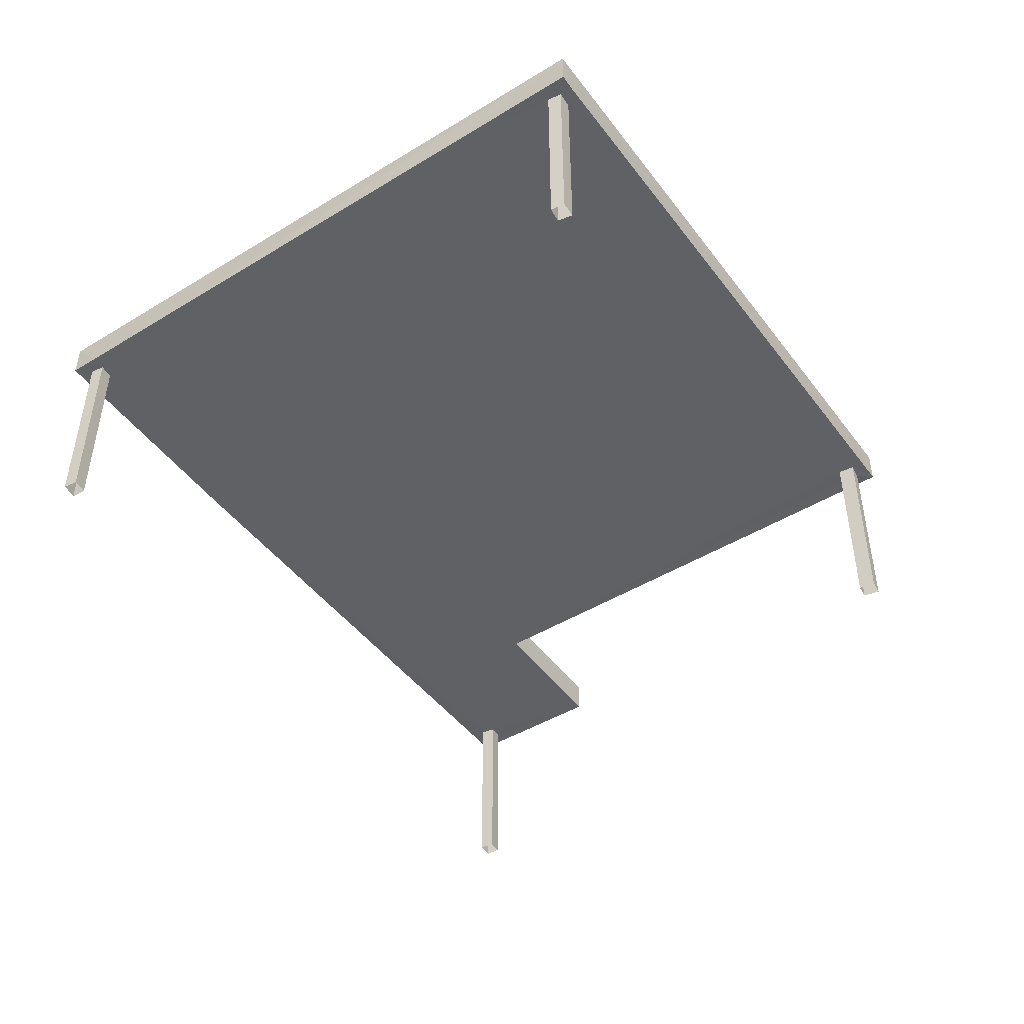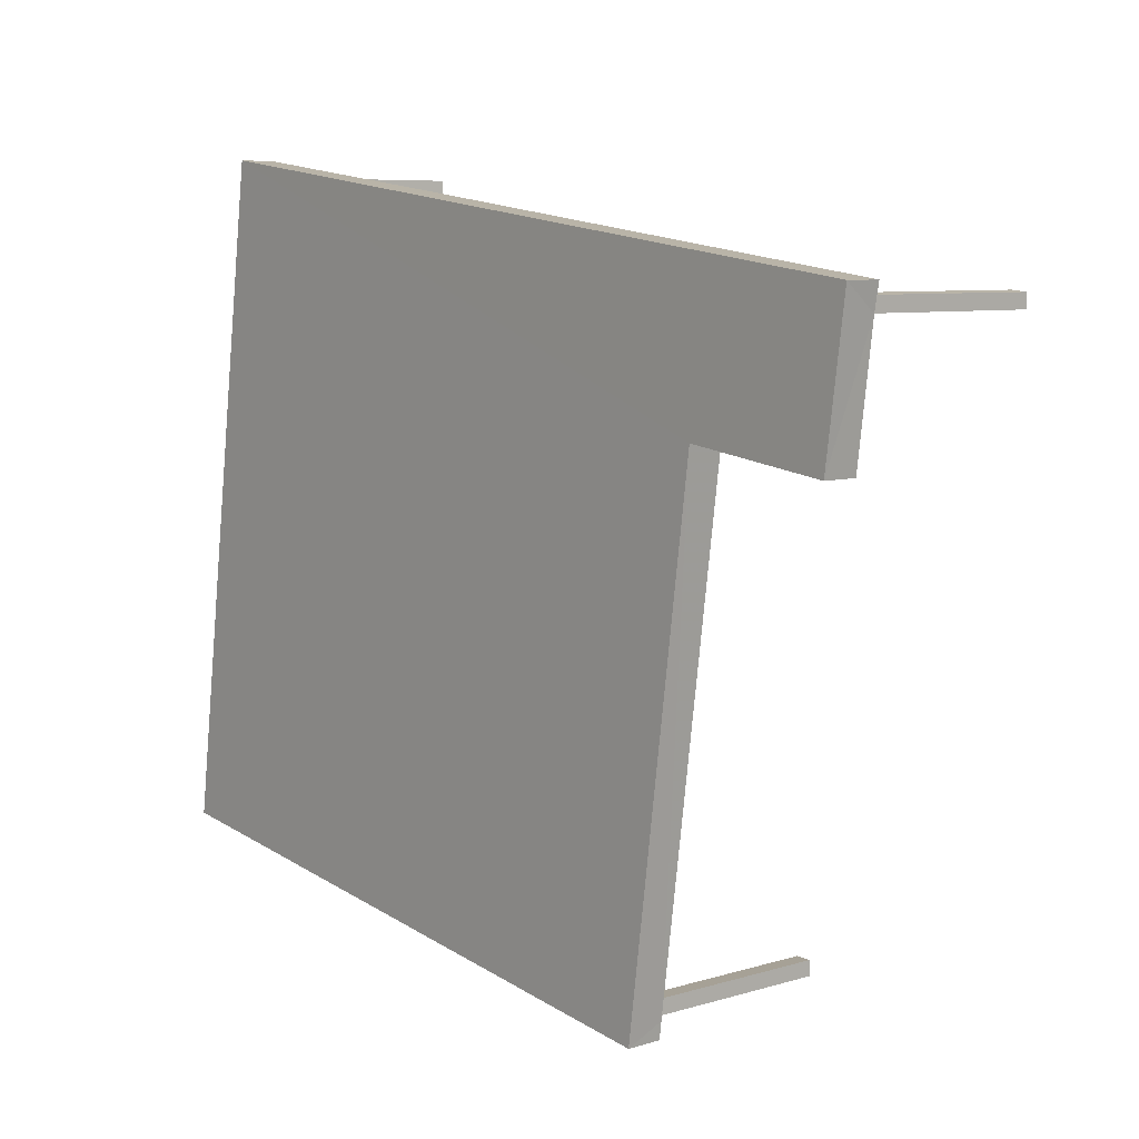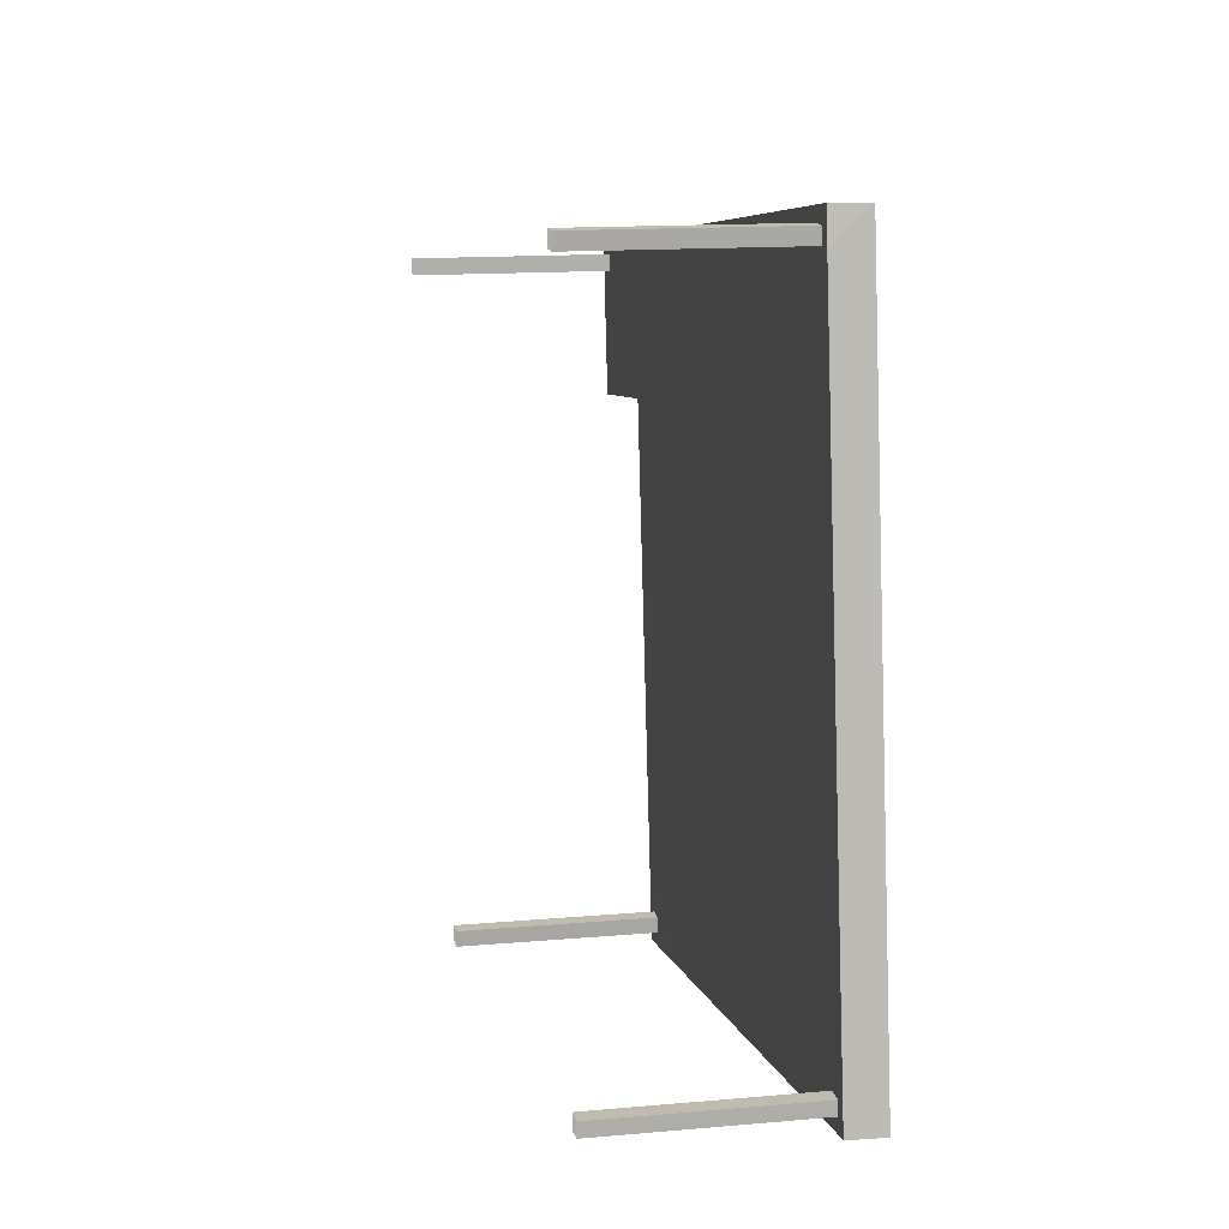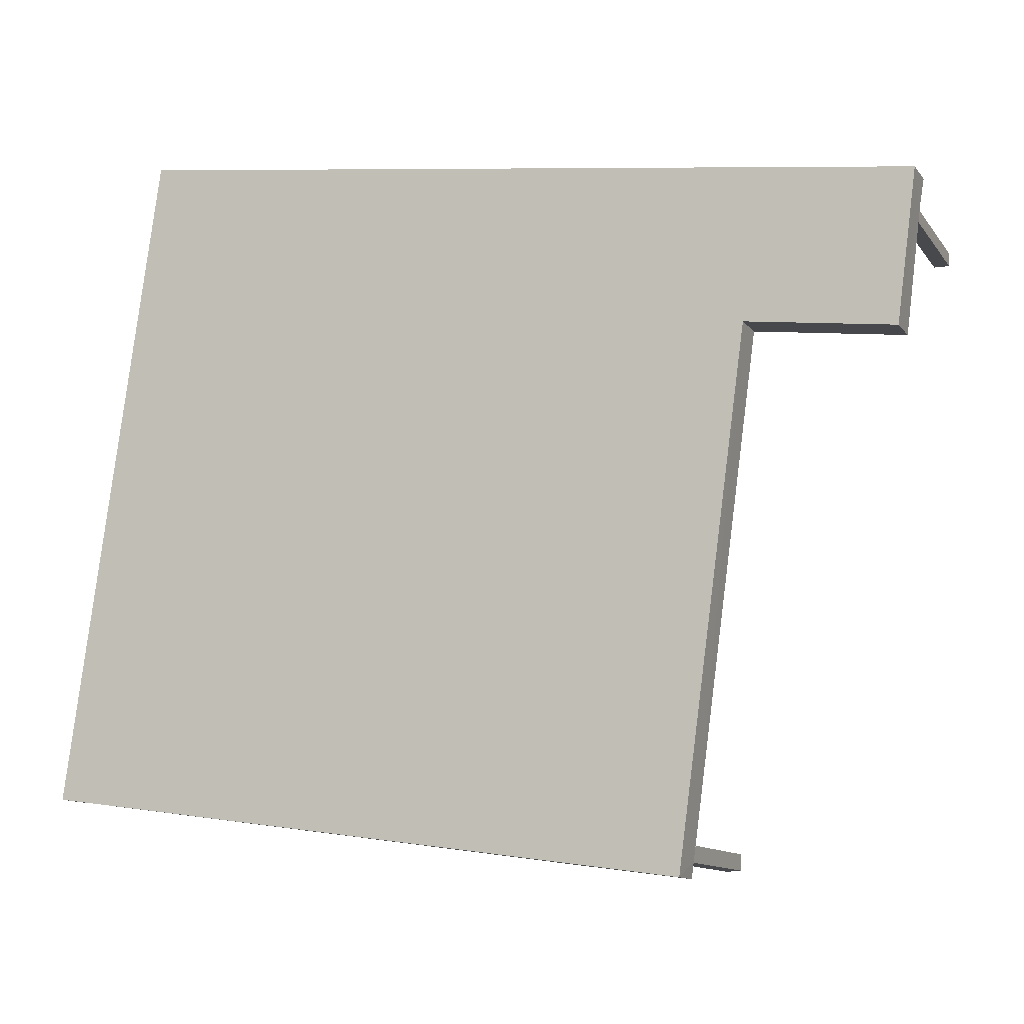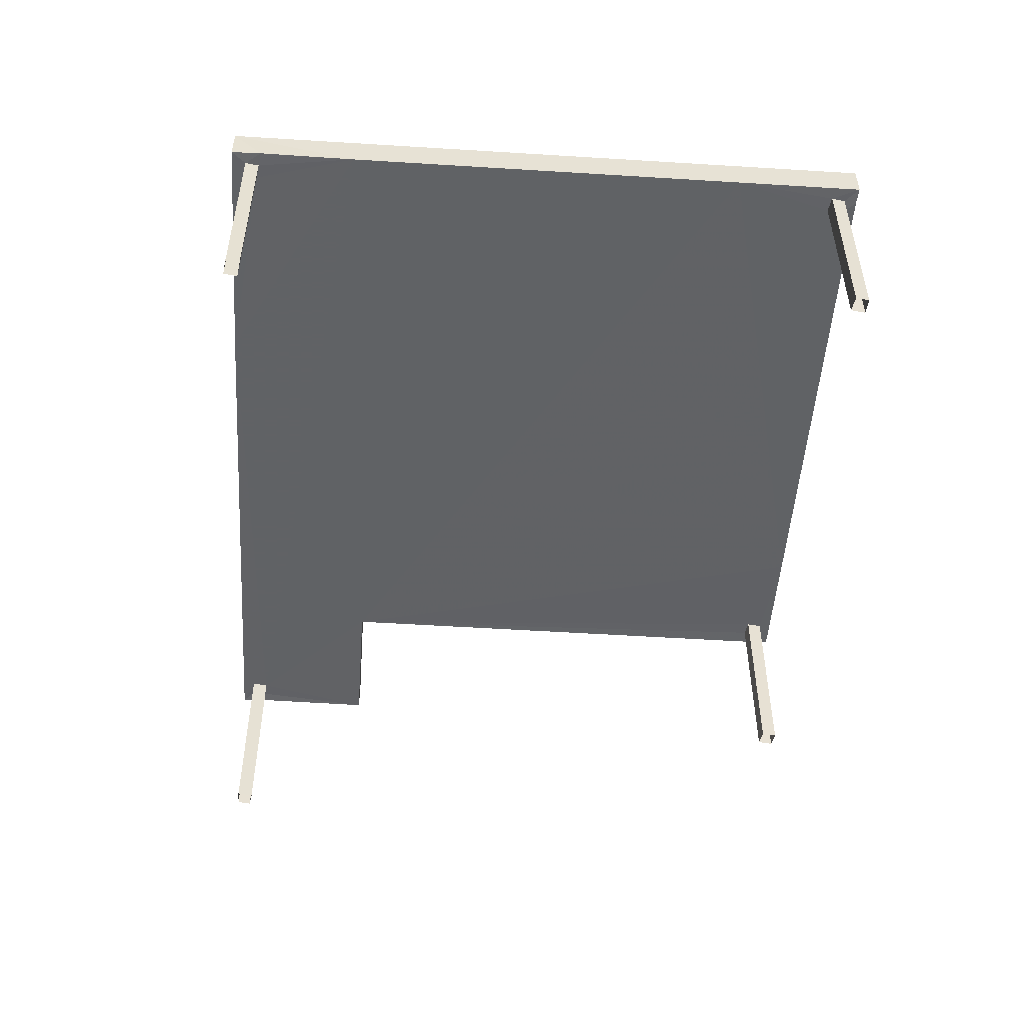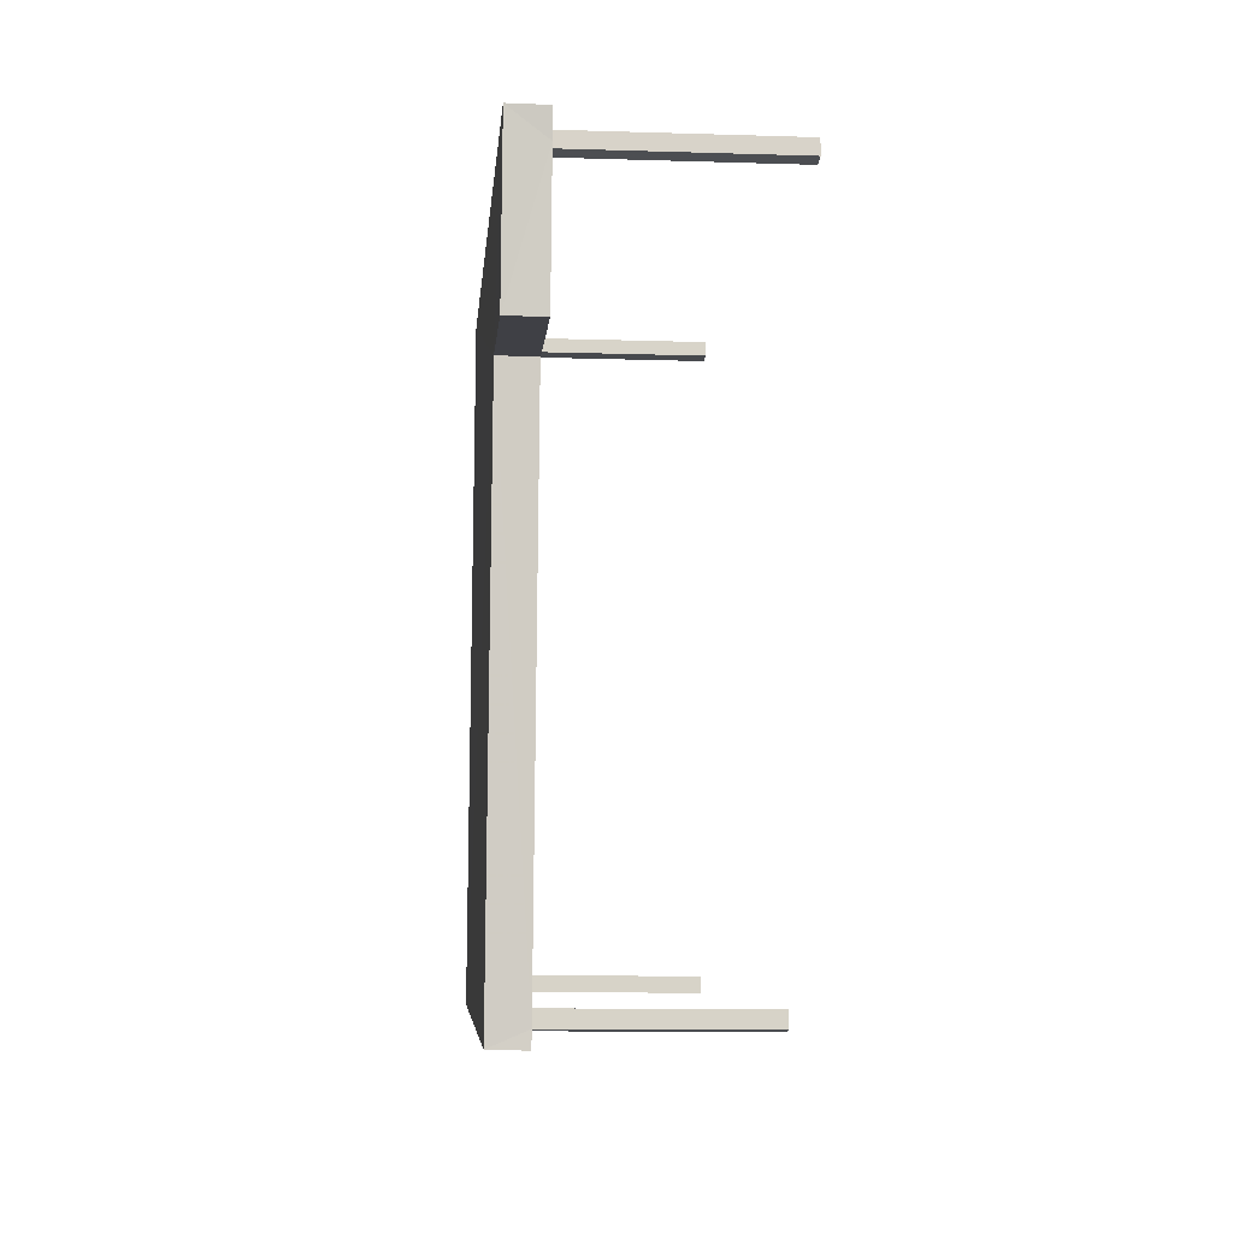
<metadata>
{"format":"obj","ext":"obj","renderer":"f3d","projection":"perspective","resolution":1024,"background":"white","views":[{"elev":-46.4,"azim":-63.0,"up":"+Z"},{"elev":7.1,"azim":49.5,"up":"+Y"},{"elev":13.9,"azim":-101.3,"up":"+Y"},{"elev":-11.9,"azim":22.3,"up":"+Y"},{"elev":-50.5,"azim":-101.7,"up":"+Z"},{"elev":-13.0,"azim":85.7,"up":"+Y"}]}
</metadata>
<code>
v -8.932e+04 -9.89e+04 8.033
v -8.932e+04 -9.89e+04 8.033
v -8.932e+04 -9.89e+04 8.033
v -8.932e+04 -9.89e+04 8.033
v -8.932e+04 -9.89e+04 8.032
v -8.932e+04 -9.89e+04 8.032
v -8.932e+04 -9.89e+04 8.032
v -8.932e+04 -9.89e+04 8.032
v -8.932e+04 -9.89e+04 8.032
v -8.932e+04 -9.89e+04 8.032
v -8.932e+04 -9.89e+04 8.032
v -8.932e+04 -9.89e+04 8.032
v -8.932e+04 -9.89e+04 8.032
v -8.932e+04 -9.89e+04 8.032
v -8.932e+04 -9.89e+04 8.032
v -8.932e+04 -9.89e+04 8.032
v -8.932e+04 -9.89e+04 9.399
v -8.932e+04 -9.89e+04 9.399
v -8.932e+04 -9.89e+04 9.399
v -8.932e+04 -9.89e+04 9.4
v -8.932e+04 -9.89e+04 9.399
v -8.932e+04 -9.89e+04 9.4
v -8.932e+04 -9.89e+04 9.4
v -8.932e+04 -9.89e+04 9.4
v -8.932e+04 -9.89e+04 9.4
v -8.932e+04 -9.89e+04 9.4
v -8.932e+04 -9.89e+04 9.4
v -8.932e+04 -9.89e+04 9.4
v -8.932e+04 -9.89e+04 9.4
v -8.932e+04 -9.89e+04 9.4
v -8.932e+04 -9.89e+04 9.4
v -8.932e+04 -9.89e+04 9.399
v -8.932e+04 -9.89e+04 9.4
v -8.932e+04 -9.89e+04 9.4
v -8.932e+04 -9.89e+04 9.399
v -8.932e+04 -9.89e+04 9.399
v -8.932e+04 -9.89e+04 9.4
v -8.932e+04 -9.89e+04 9.4
v -8.932e+04 -9.89e+04 9.4
v -8.932e+04 -9.89e+04 9.4
v -8.932e+04 -9.89e+04 9.4
v -8.932e+04 -9.89e+04 9.4
v -8.932e+04 -9.89e+04 9.4
v -8.932e+04 -9.89e+04 9.4
v -8.932e+04 -9.89e+04 9.4
v -8.932e+04 -9.89e+04 9.4
v -8.932e+04 -9.89e+04 9.65
v -8.932e+04 -9.89e+04 9.649
v -8.932e+04 -9.89e+04 9.65
v -8.932e+04 -9.89e+04 9.65
v -8.932e+04 -9.89e+04 9.65
v -8.932e+04 -9.89e+04 9.649
f 1 2 3
f 4 1 3
f 5 6 7
f 5 8 6
f 9 10 11
f 12 9 11
f 13 14 15
f 13 16 14
f 17 18 19
f 20 21 18
f 18 21 19
f 22 23 24
f 25 24 26
f 24 23 26
f 22 27 23
f 28 29 22
f 26 30 25
f 30 20 25
f 27 20 30
f 31 32 33
f 32 34 33
f 28 34 29
f 20 35 21
f 19 36 17
f 36 29 17
f 29 34 32
f 35 29 36
f 22 20 27
f 22 29 20
f 20 29 35
f 37 38 28
f 34 28 39
f 40 31 41
f 38 42 28
f 28 42 39
f 31 33 41
f 40 43 39
f 43 34 39
f 40 41 43
f 42 44 39
f 44 45 39
f 38 37 46
f 37 45 46
f 46 45 44
f 47 48 49
f 47 49 50
f 49 51 50
f 49 52 51
f 27 8 5
f 27 30 8
f 40 39 51
f 39 45 50
f 51 39 50
f 47 25 20
f 24 25 47
f 20 18 48
f 47 20 48
f 26 7 6
f 26 23 7
f 38 2 1
f 42 38 1
f 46 4 3
f 46 44 4
f 41 16 13
f 41 33 16
f 27 5 7
f 23 27 7
f 46 3 2
f 38 46 2
f 28 22 47
f 37 28 50
f 22 24 47
f 45 37 50
f 50 28 47
f 19 10 9
f 19 21 10
f 36 12 11
f 35 36 11
f 18 17 48
f 17 29 49
f 48 17 49
f 33 14 16
f 33 34 14
f 32 31 52
f 31 40 51
f 31 51 52
f 43 15 14
f 34 43 14
f 21 11 10
f 21 35 11
f 43 13 15
f 43 41 13
f 32 49 29
f 32 52 49
f 44 1 4
f 44 42 1
f 19 9 12
f 36 19 12
f 30 6 8
f 30 26 6

</code>
